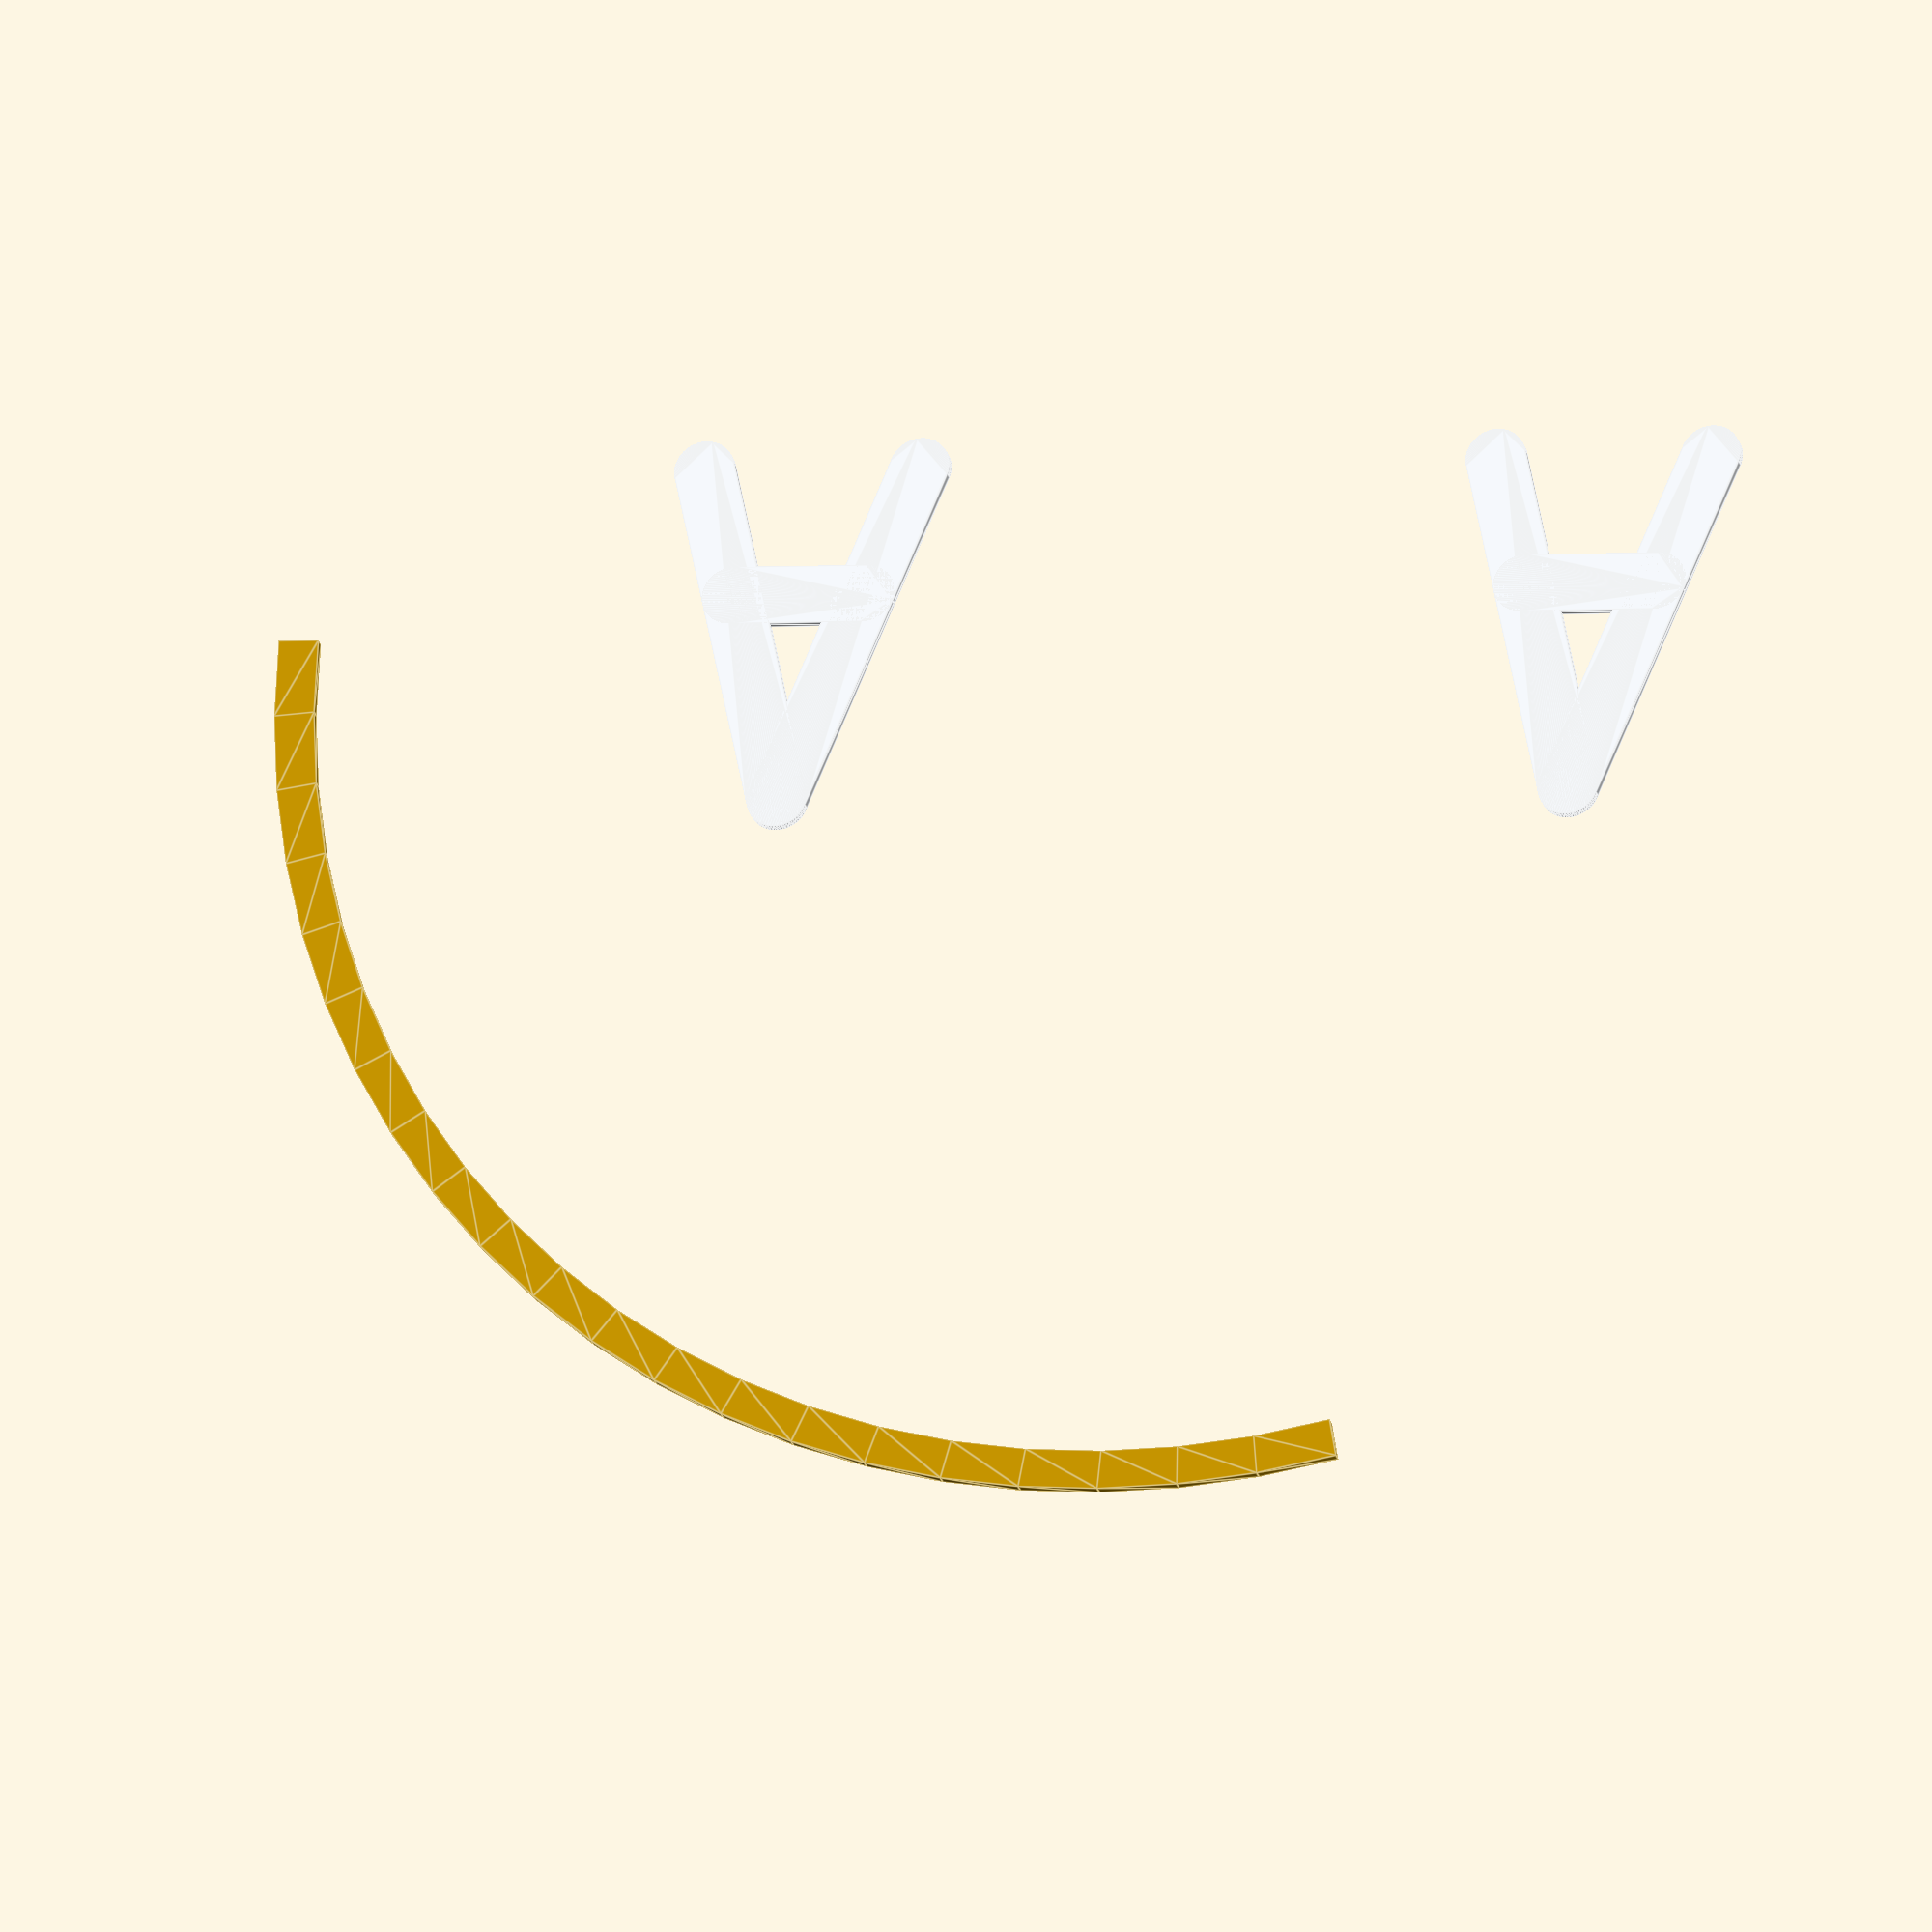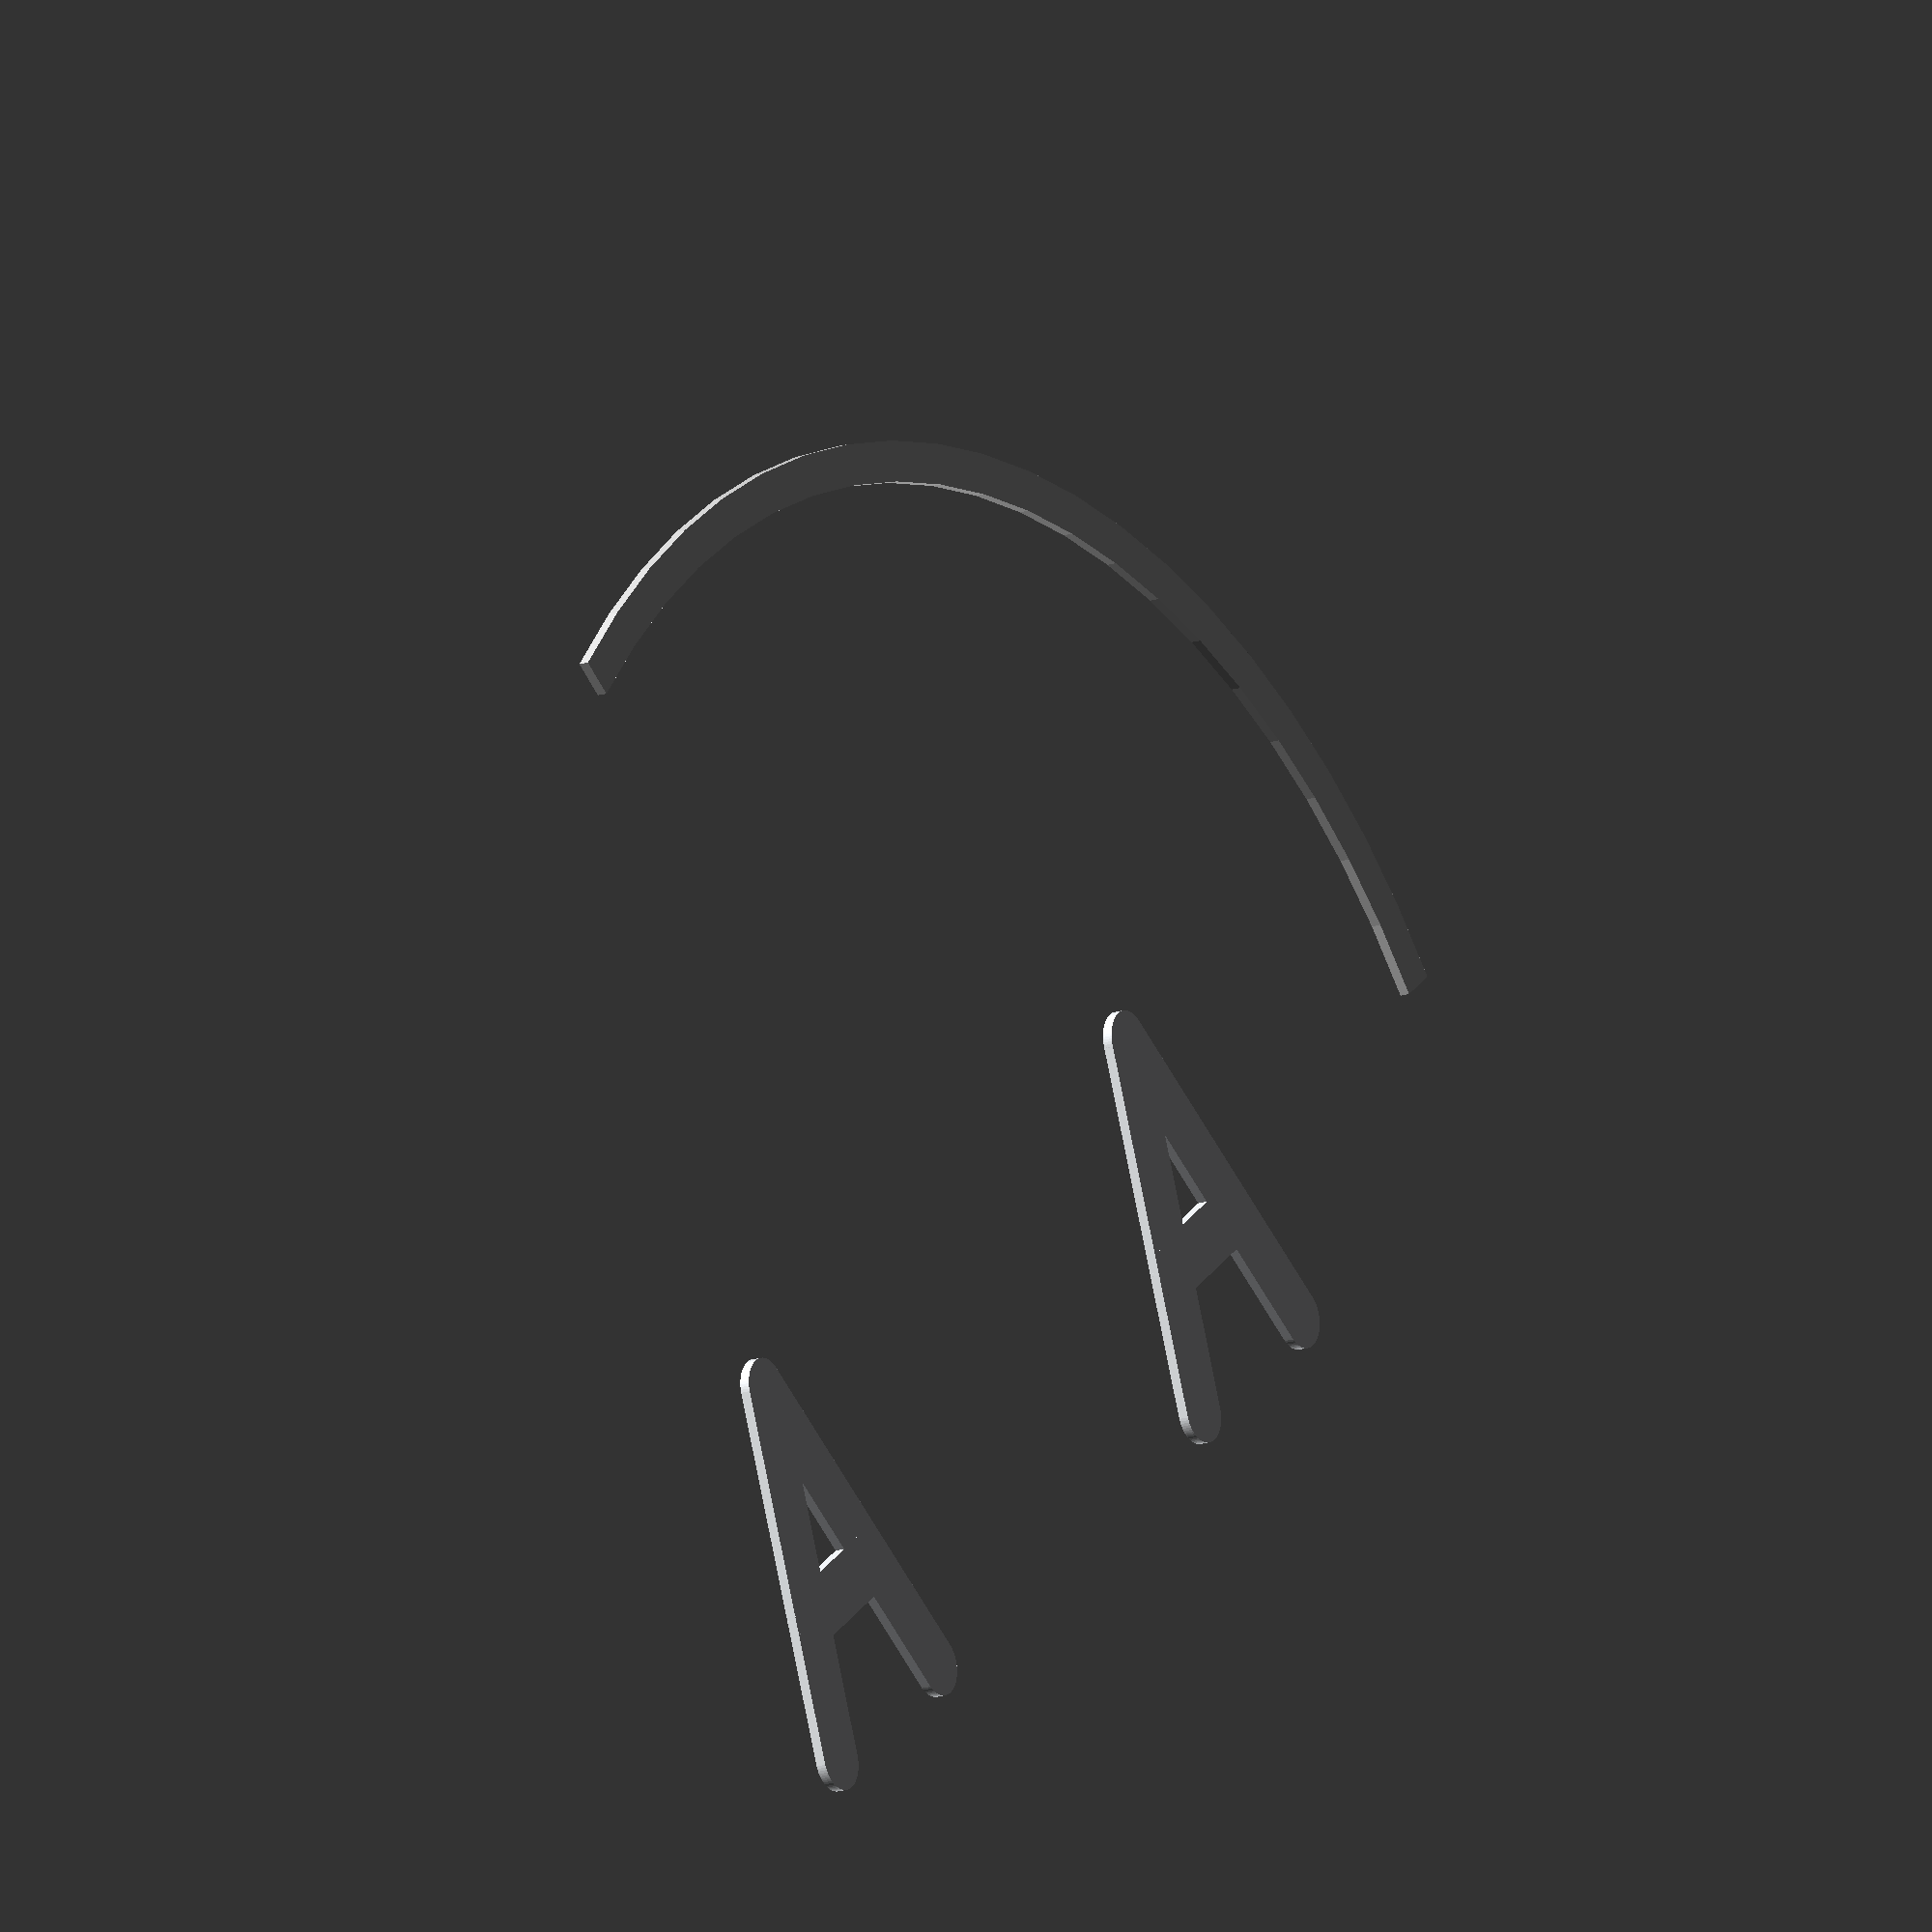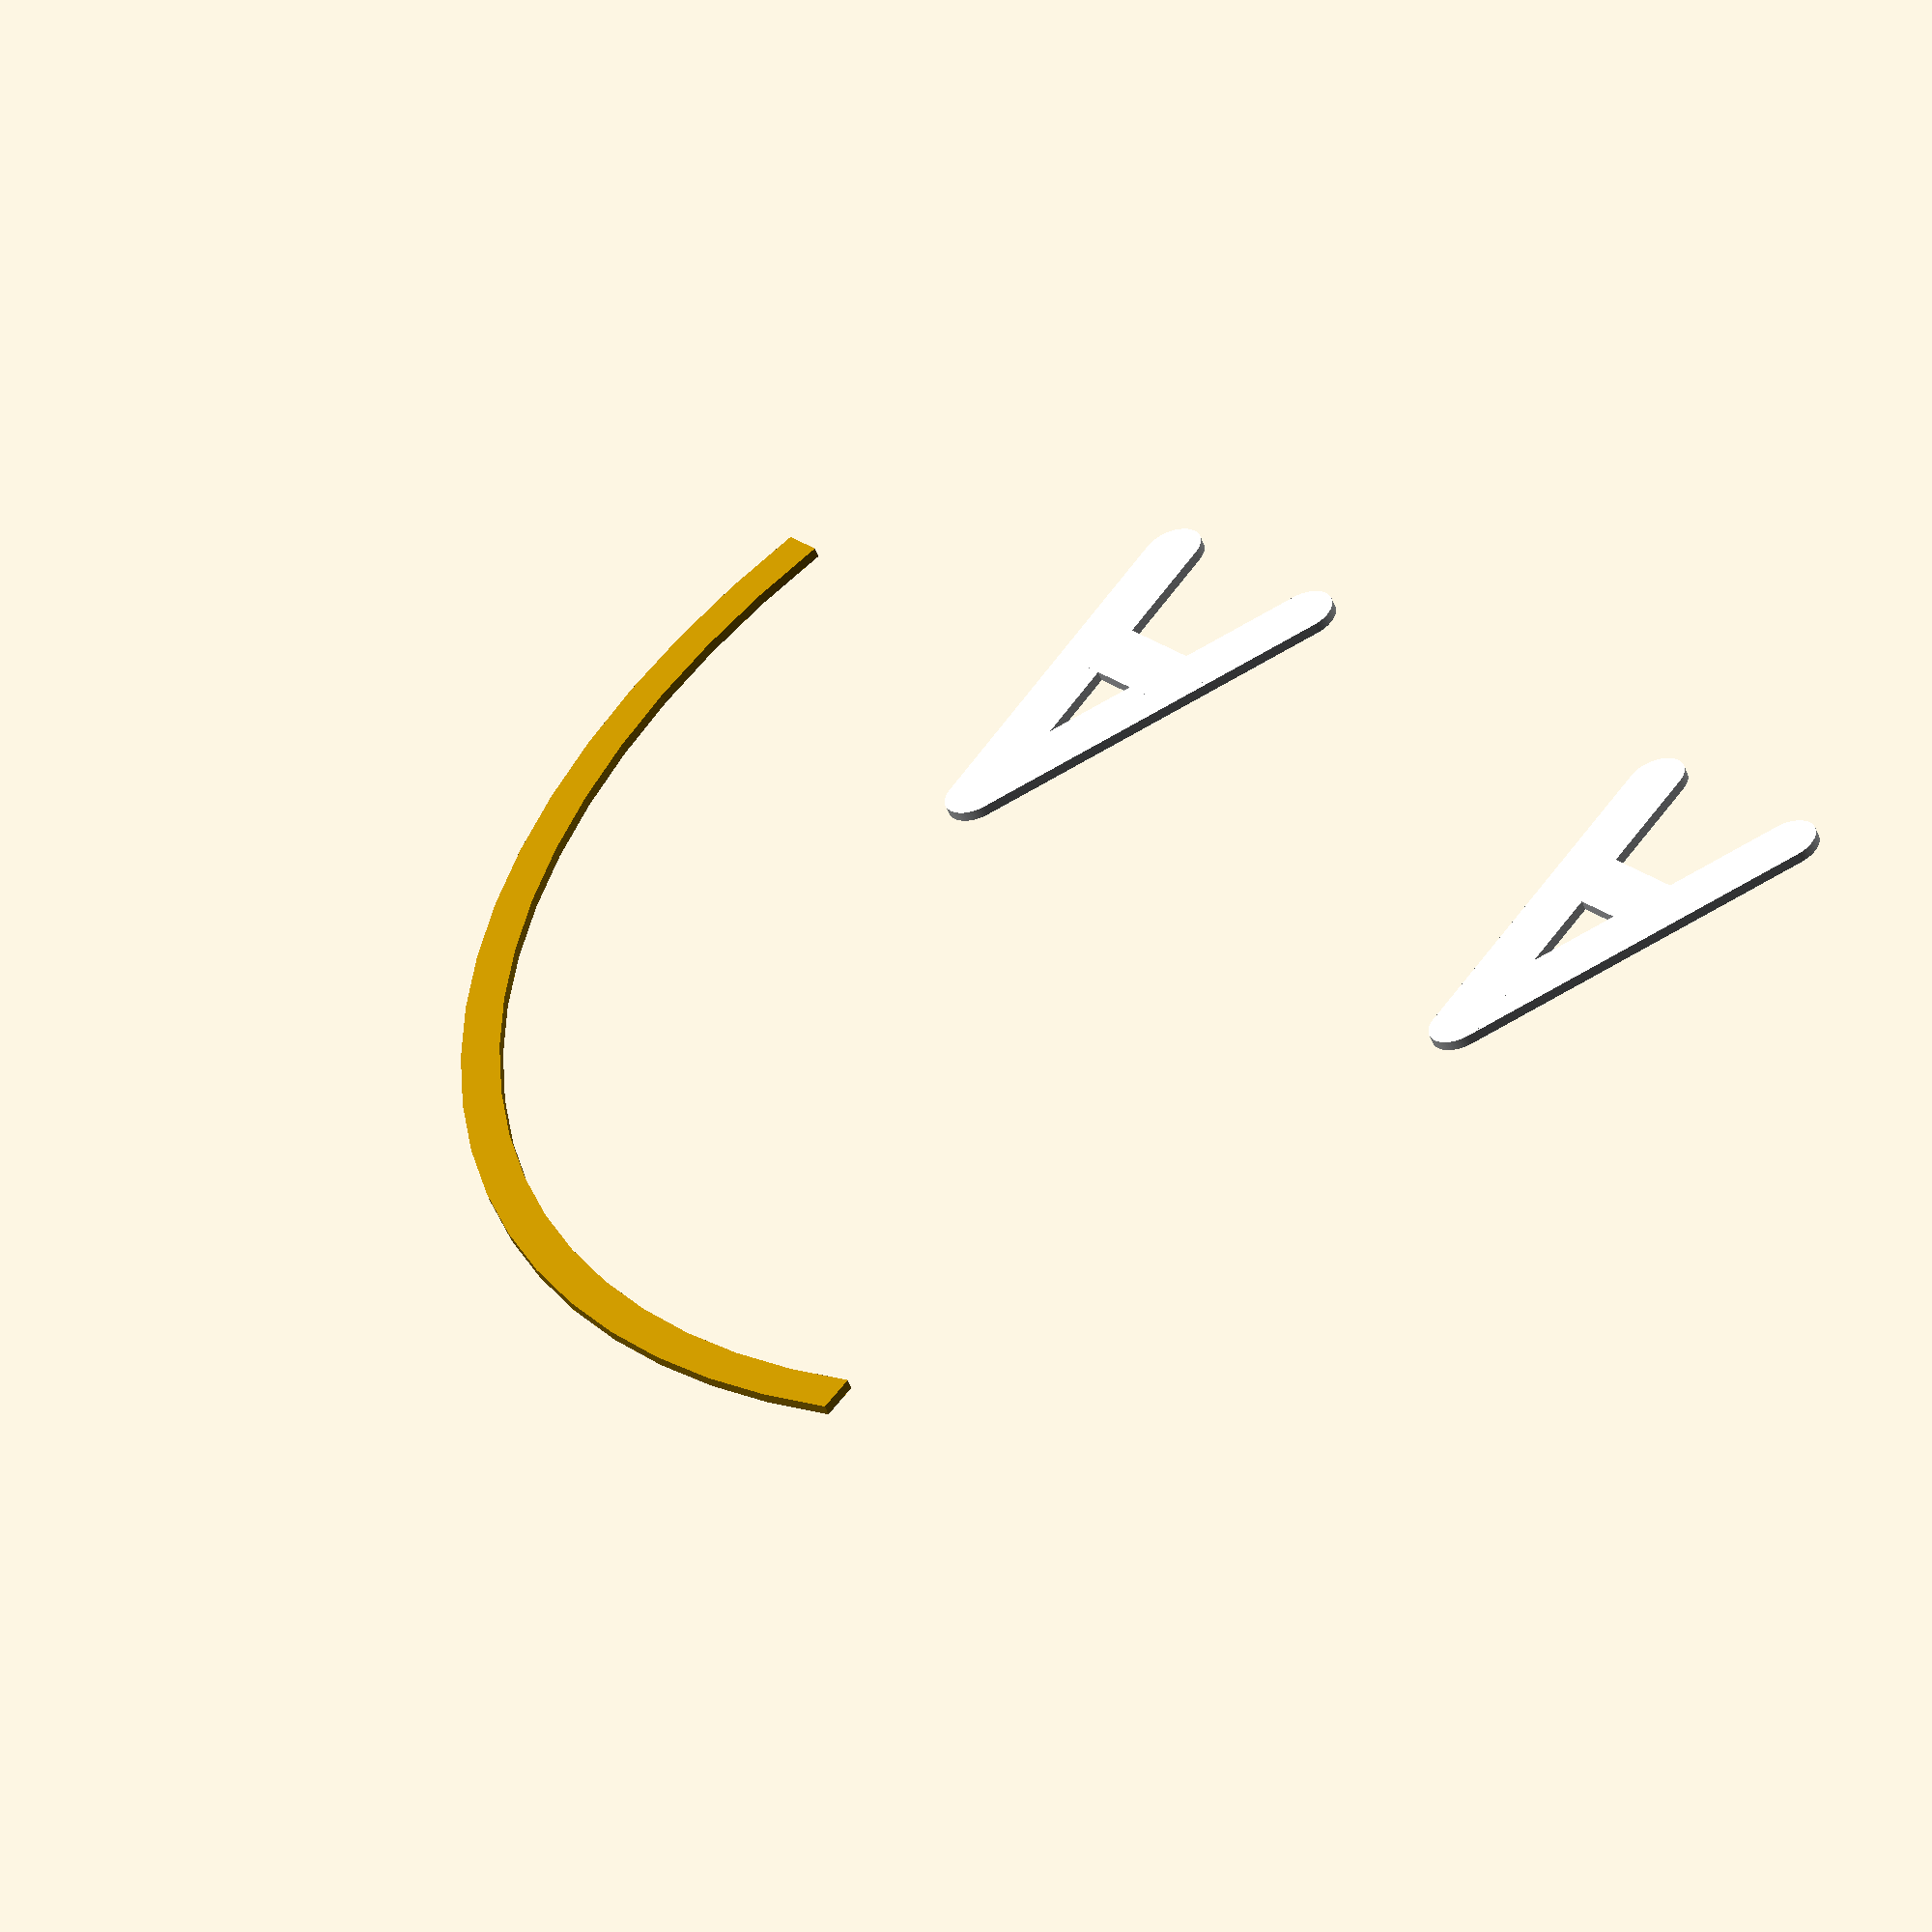
<openscad>
$fn = 72;

ltr_hgt = 14; //height of letter
ltr_line_wh = 2.4/2; //line width of letter

sqr_widh = (ltr_hgt/2+ltr_line_wh);

tag_r = sqr_widh/cos(45)+ltr_line_wh+1.6; //radius of tag
echo(tag_r);

tag_positions = [
    "CDR",
    "PLT",
    "MS1",
    "MS2",
];

tag_colors = [
    "#C4402B", //red
    "#C99B27", //yellow (gold)
    "#47BFD7", //blue (light blue)
    "#A1DA7D", //green (peak green)
];

tag_letters = [
    "A",
    "B",
    "C",
    "D",
];


/*tag_position_i = 1;
//tag_position = "PLT";
tag_color = tag_colors[tag_position_i];
tag_letter = tag_letters[tag_position_i];*/

tag_color = "#C99B27";
tag_letter = "A";

hole_r = 2.2; //radius of hole for shoelaces

tag_h1 = 0.8+2*hole_r+0.8; //hight of circle
tag_h2 = tag_h1+0.4; //height of square
tag_h3 = tag_h2+0.4; //height of letter

/* Set up parts for export using the makefile */
*/* make 'Crewmember Identification Tag A' */ union() {
    for(ix=[-1,1]*(tag_r+1.5)) translate([ix,0,0]) tag_circle();
    rotate_extrude(angle=90+15) translate([35,0]) square([1.6,tag_h1]);
}
*/* make 'Crewmember Identification Tag B' */ union() {
    for(ix=[-1,1]*(tag_r+1.5)) translate([ix,0,0]) tag_square();
    rotate_extrude(angle=90+15) translate([35,tag_h1]) square([1.6,tag_h2-tag_h1]);
}
!/* make 'Crewmember Identification Tag C' */ union() {
    for(ix=[-1,1]*(tag_r+1.5)) translate([ix,0,0]) tag_letter();
    rotate_extrude(angle=90+15) translate([35,tag_h2]) square([1.6,tag_h3-tag_h2]);
}

//assembled view
for(ix=[-1,1]*(tag_r+1.5)) translate([ix,0,0]) {
    tag_circle();
    tag_square();
    tag_letter();
}

module tag_circle() color(tag_color) difference() {
    hull() {
        bev = 0.2;
        cylinder(r=tag_r-bev,h=tag_h1,$fn=$fn*2);
        translate([0,0,bev]) cylinder(r=tag_r,h=tag_h1-2*bev,$fn=$fn*2);
    }
    
    for(ia=[-1,1]*22.5) rotate([0,0,ia]) {
    //for(iy=[-1,1]*5) translate([0,iy,0]) {
        translate([-tag_r,0,tag_h1/2]) rotate([0,90,0]) hull() rotate([0,0,90]) cylinder_oh(hole_r,2*tag_r);
        for(ixm=[0,1]) mirror([ixm,0,0]) translate([-tag_r,0,tag_h1/2]) rotate([0,90,0]) hull() {
            bev = 0.6;
            rotate([0,0,90]) cylinder_oh(hole_r+bev,0.01);
            rotate([0,0,90]) cylinder_oh(hole_r,bev);
        }
    }
    
    rotate_extrude() {
        bev = 0.4;
        co_r = 5;
        
        translate([co_r,tag_h1/2]) circle(r=hole_r);
        polygon([
            [0,-0.01],
            [co_r+hole_r+bev,-0.01],
            [co_r+hole_r,bev],
            [co_r+hole_r,tag_h1/2],
            
            [co_r,tag_h1/2],
            [co_r+hole_r*sin(45),tag_h1/2+hole_r*cos(45)],
            [co_r+hole_r*tan(22.5),tag_h1/2+hole_r],
            
            
            [0,tag_h1/2+hole_r],
        ]);
    }
}

module tag_square() color("#111111") {
    hull() for(ix=[-1,1]*sqr_widh) for(iy=[-1,1]*sqr_widh) translate([ix,iy,tag_h1-0.01]) {
        bev = 0.2;
        cylinder(r=ltr_line_wh-bev,h=tag_h2-tag_h1);
        cylinder(r=ltr_line_wh,h=tag_h2-tag_h1-bev);
    }
}

module tag_letter() color("#E1E4E7") {
    translate([0,0,tag_h2-0.01]) letter(tag_letter,0.4);
}


module letter(ltr="A",hgt=0.4) {
    ltr_wid = ltr_hgt / 1.62;
    ltr_xhgt = ltr_hgt / 1.62;

    ltr_x = [-0.5,0.5]*ltr_wid;
    ltr_y = [-0.5,0.5]*ltr_hgt;

    ltr_y_xh = [-0.5,-0.5,0.5]*ltr_hgt+[0,1,0]*ltr_xhgt;

    if(ltr == "A") {
        for(ixm=[0,1]) mirror([ixm,0,0]) hull() {
            translate([0,ltr_hgt/2,0]) cylinder(r=ltr_line_wh,h=hgt);
            translate([ltr_wid/2,-ltr_hgt/2,0]) cylinder(r=ltr_line_wh,h=hgt);
        }
        hull() for(ixm=[0,1]) mirror([ixm,0,0]) {
            translate([ltr_wid/ltr_hgt*ltr_xhgt/2,ltr_hgt/2-ltr_xhgt,0]) cylinder(r=ltr_line_wh,h=hgt);
        }
    }

    if(ltr == "B") {
        hull() for(ix=[ltr_x[0]]) for(iy=ltr_y) translate([ix,iy,0]) cylinder(r=ltr_line_wh,h=hgt);
        
        translate([0,-ltr_hgt/2+ltr_xhgt/2,0]) rotate([0,0,-90]) rotate_extrude(angle=180) translate([ltr_xhgt/2-ltr_line_wh,0]) square([2*ltr_line_wh,hgt]);
        
        translate([0,ltr_hgt/2-(ltr_hgt-ltr_xhgt)/2,0]) rotate([0,0,-90]) rotate_extrude(angle=180) translate([(ltr_hgt-ltr_xhgt)/2-ltr_line_wh,0]) square([2*ltr_line_wh,hgt]);
        
        
        for(iy=ltr_y_xh) hull() for(ix=[ltr_x[0],0]) translate([ix,iy,0]) cylinder(r=ltr_line_wh,h=hgt);
    }

    if(ltr == "C") {
        for(iym=[0,1]) mirror([0,iym,0]) translate([0,ltr_hgt/2-ltr_wid/2,0]) rotate([0,0,15]) rotate_extrude(angle=180-15) translate([ltr_wid/2-ltr_line_wh,0]) square([2*ltr_line_wh,hgt]);
        
        hull() for(ix=[ltr_x[0]]) for(iy=[-1,1]*(ltr_hgt/2-ltr_wid/2)) translate([ix,iy,0]) cylinder(r=ltr_line_wh,h=hgt);
        
        for(ix=[0]) for(iy=[-1,1]*(ltr_hgt/2-ltr_wid/2)) translate([ix,iy,0]) rotate([0,0,sign(iy)*15]) translate([ltr_wid/2,0,0]) cylinder(r=ltr_line_wh,h=hgt);
    }

    if(ltr == "D") {
        for(iym=[0,1]) mirror([0,iym,0]) translate([0,ltr_hgt/2-ltr_wid/2,0]) rotate([0,0,0]) rotate_extrude(angle=90) translate([ltr_wid/2-ltr_line_wh,0]) square([2*ltr_line_wh,hgt]);
        
        hull() for(ix=[ltr_x[0]]) for(iy=ltr_y) translate([ix,iy,0]) cylinder(r=ltr_line_wh,h=hgt);
        hull() for(ix=[ltr_x[1]]) for(iy=[-1,1]*(ltr_hgt/2-ltr_wid/2)) translate([ix,iy,0]) cylinder(r=ltr_line_wh,h=hgt);
        
        for(iy=ltr_y) hull() for(ix=[ltr_x[0],0]) translate([ix,iy,0]) cylinder(r=ltr_line_wh,h=hgt);
    }

    if(ltr == "E") {
        hull() for(ix=[ltr_x[0]]) for(iy=ltr_y) translate([ix,iy,0]) cylinder(r=ltr_line_wh,h=hgt);
        
        for(iy=ltr_y) hull() for(ix=ltr_x) translate([ix,iy,0]) cylinder(r=ltr_line_wh,h=hgt);
        for(iy=[0]) hull() for(ix=ltr_x) translate([ix,iy,0]) cylinder(r=ltr_line_wh,h=hgt);
    }

    if(ltr == "T") {
        hull() for(ix=ltr_x) for(iy=[ltr_y[1]]) translate([ix,iy,0]) cylinder(r=ltr_line_wh,h=hgt);
        hull() for(ix=[0]) for(iy=ltr_y) translate([ix,iy,0]) cylinder(r=ltr_line_wh,h=hgt);
    }
}



module cylinder_oh(radius,height) {
    cylinder(r=radius,h=height);
    translate([-radius*tan(22.5),-radius,0]) cube([2*radius*tan(22.5),2*radius,height]);
}

</openscad>
<views>
elev=25.2 azim=185.8 roll=14.6 proj=o view=edges
elev=15.1 azim=322.1 roll=304.0 proj=o view=solid
elev=234.1 azim=51.1 roll=159.6 proj=o view=wireframe
</views>
